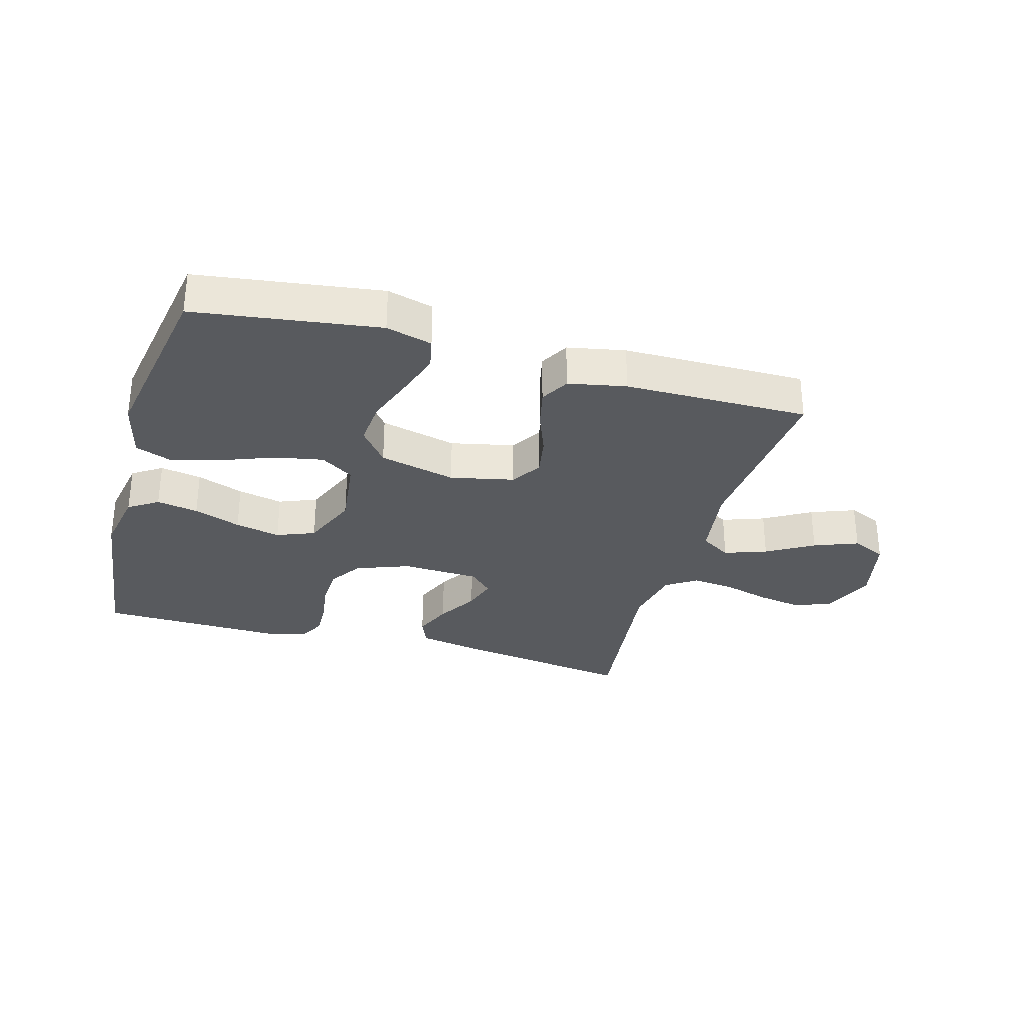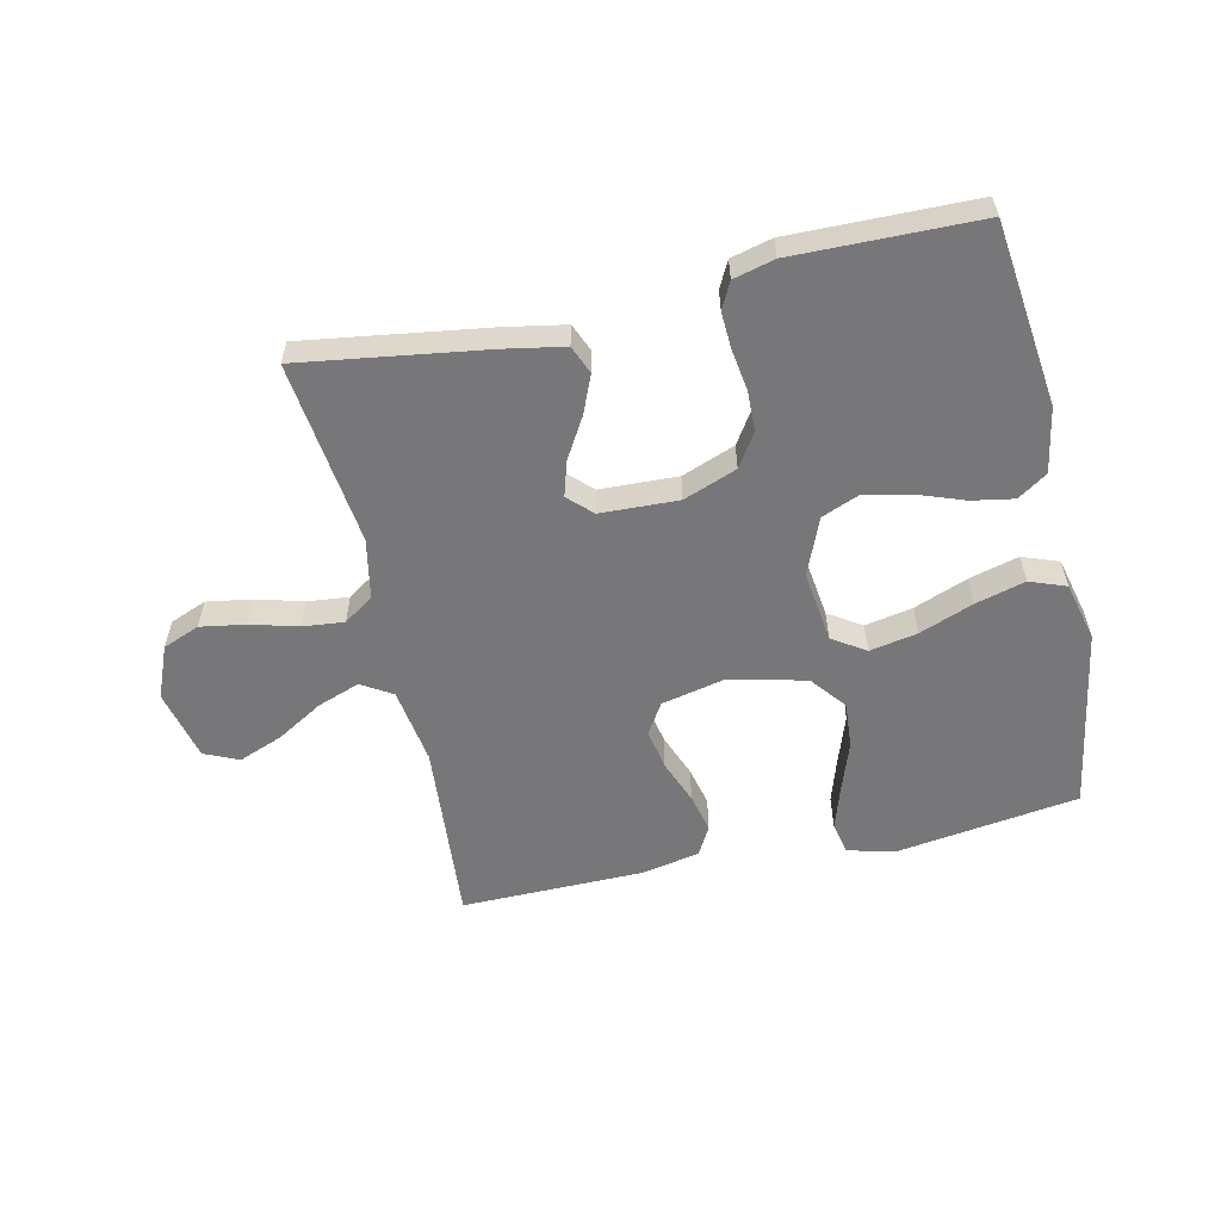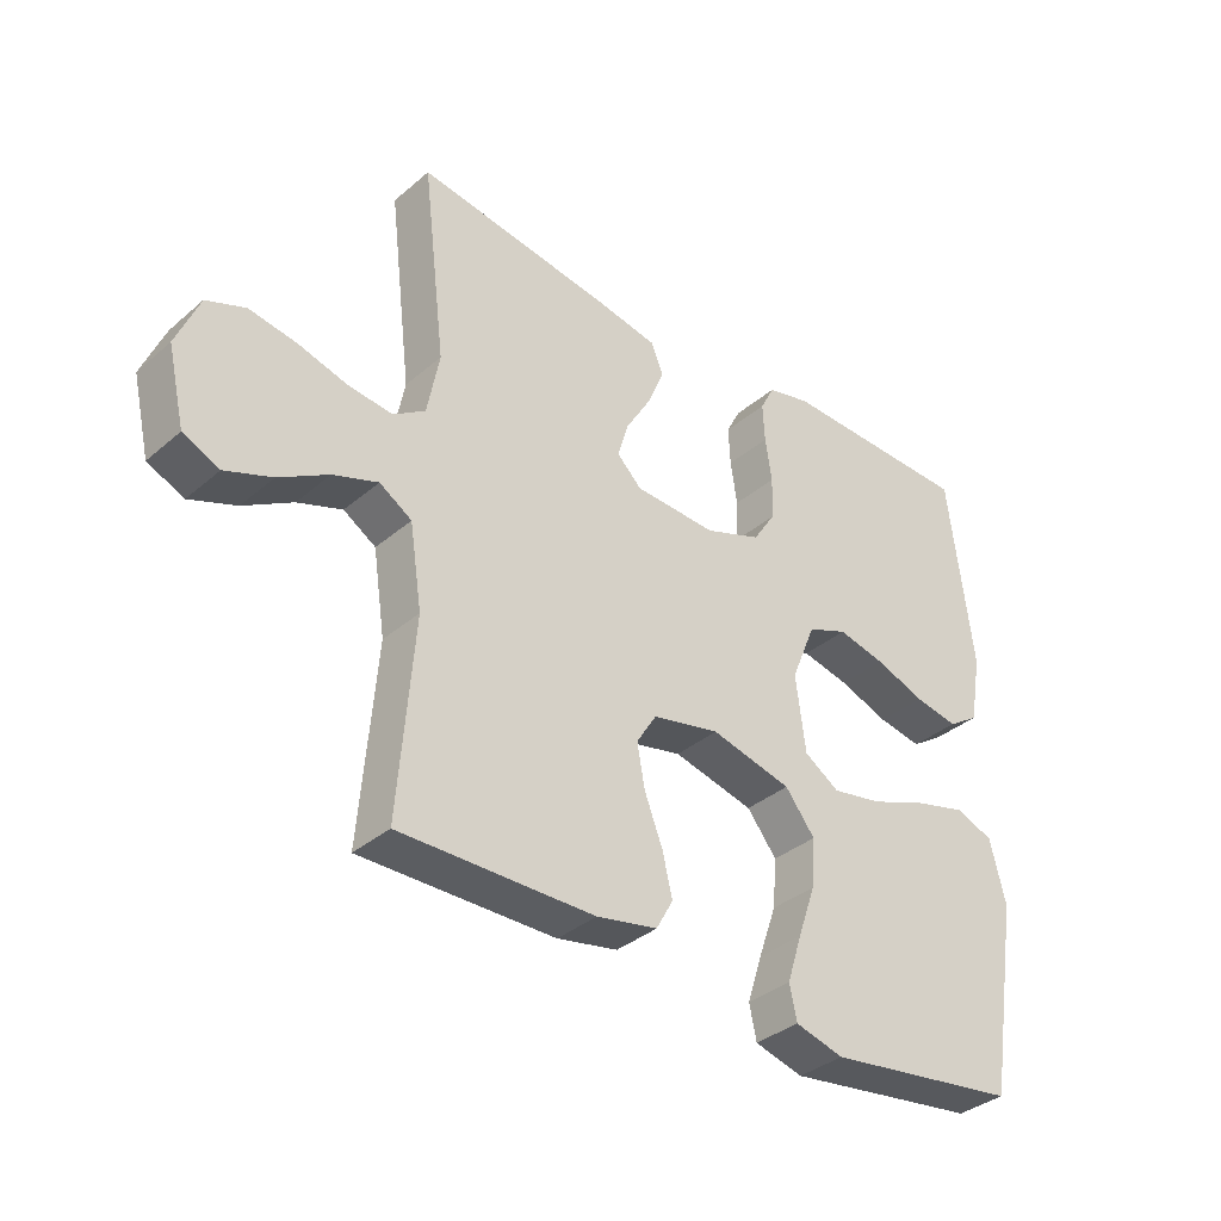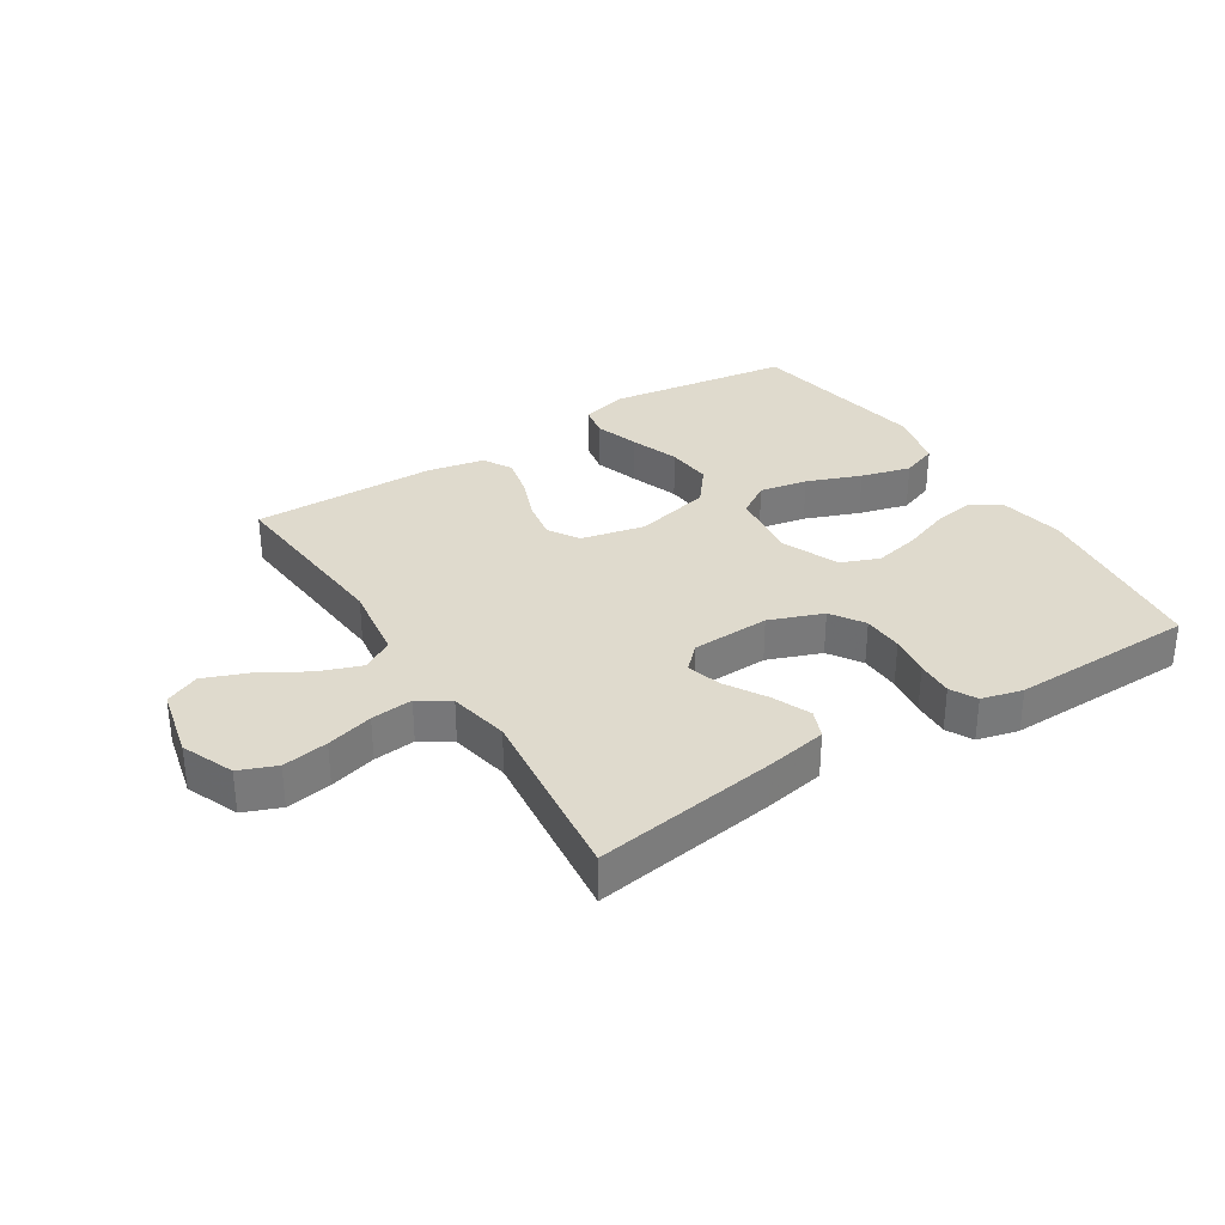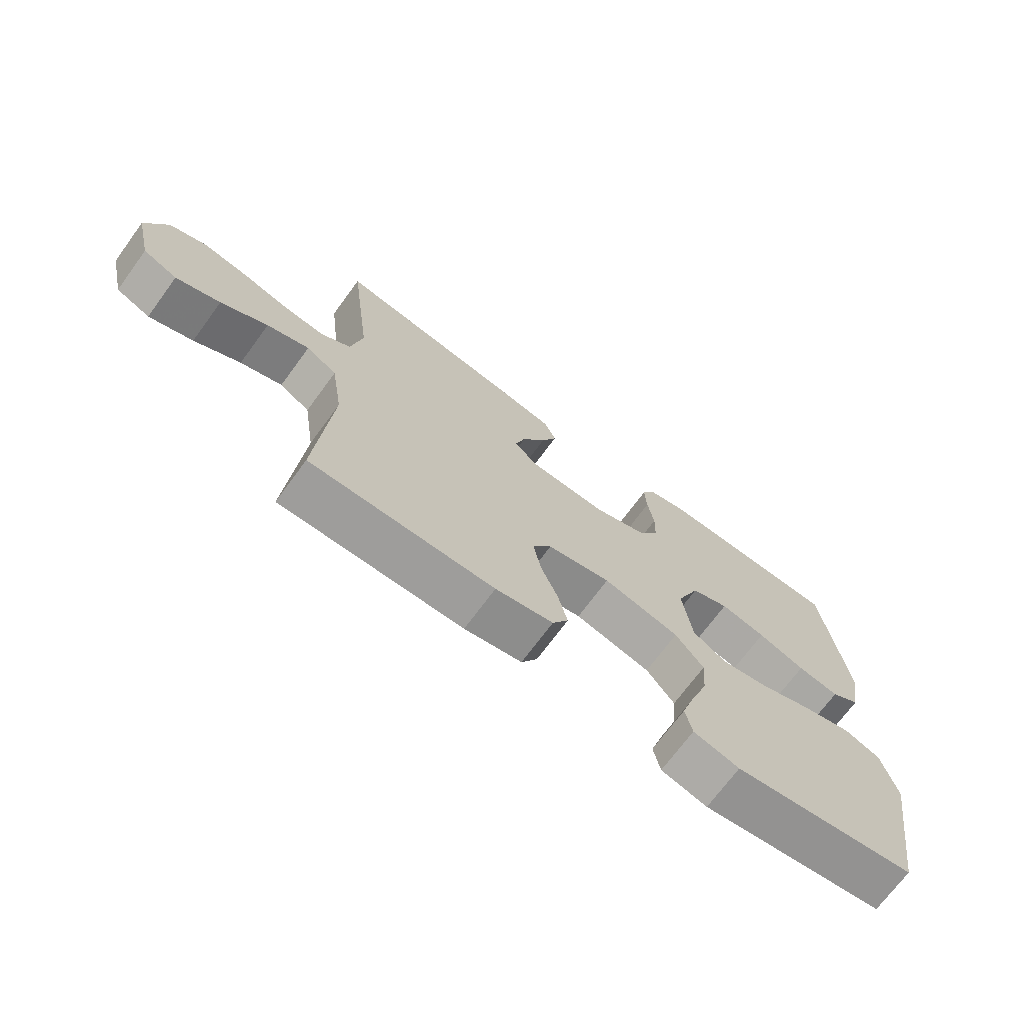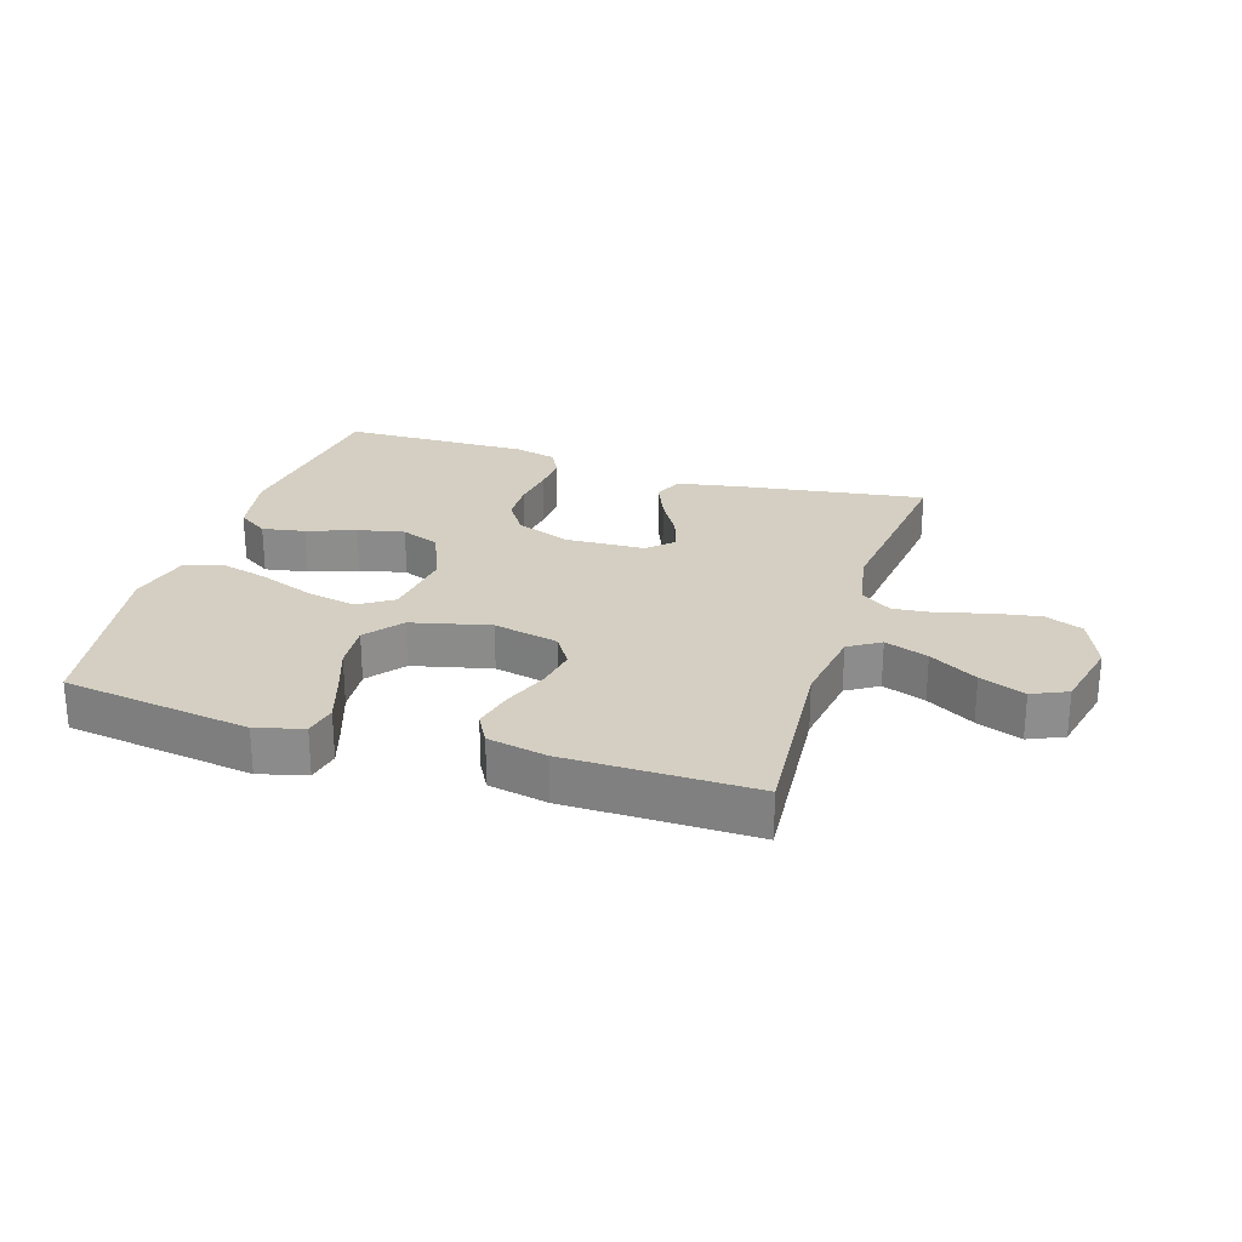
<metadata>
{"format":"obj","ext":"obj","renderer":"f3d","projection":"perspective","resolution":1024,"background":"white","views":[{"elev":-30.9,"azim":164.0,"up":"+Y"},{"elev":-57.2,"azim":12.6,"up":"+Y"},{"elev":-35.8,"azim":-41.9,"up":"+Z"},{"elev":32.6,"azim":-32.5,"up":"+Y"},{"elev":-70.9,"azim":-36.3,"up":"+Z"},{"elev":25.7,"azim":-162.6,"up":"+Y"}]}
</metadata>
<code>
v -0.5 0.07 -0.5
v -0.476 0.07 -0.2
v -0.495 0.07 -0.074
v -0.545 0.07 -0.043
v -0.614 0.07 -0.068
v -0.69 0.07 -0.113
v -0.762 0.07 -0.141
v -0.818 0.07 -0.116
v -0.845 0.07 0
v -0.81 0.07 0.085
v -0.75 0.07 0.109
v -0.676 0.07 0.097
v -0.6 0.07 0.076
v -0.532 0.07 0.069
v -0.483 0.07 0.102
v -0.464 0.07 0.2
v -0.5 0.07 0.5
v -0.2 0.07 0.456
v -0.102 0.07 0.438
v -0.083 0.07 0.392
v -0.109 0.07 0.33
v -0.148 0.07 0.264
v -0.165 0.07 0.207
v -0.127 0.07 0.17
v 0 0.07 0.165
v 0.087 0.07 0.198
v 0.122 0.07 0.252
v 0.124 0.07 0.318
v 0.114 0.07 0.385
v 0.111 0.07 0.445
v 0.133 0.07 0.488
v 0.2 0.07 0.505
v 0.5 0.07 0.5
v 0.537 0.07 0.2
v 0.518 0.07 0.094
v 0.47 0.07 0.062
v 0.402 0.07 0.074
v 0.325 0.07 0.102
v 0.251 0.07 0.118
v 0.189 0.07 0.093
v 0.151 0.07 0
v 0.166 0.07 -0.117
v 0.22 0.07 -0.152
v 0.298 0.07 -0.137
v 0.386 0.07 -0.103
v 0.467 0.07 -0.081
v 0.526 0.07 -0.103
v 0.55 0.07 -0.2
v 0.5 0.07 -0.5
v 0.2 0.07 -0.543
v 0.125 0.07 -0.523
v 0.114 0.07 -0.471
v 0.137 0.07 -0.399
v 0.165 0.07 -0.319
v 0.171 0.07 -0.244
v 0.125 0.07 -0.186
v 0 0.07 -0.156
v -0.104 0.07 -0.179
v -0.135 0.07 -0.229
v -0.123 0.07 -0.295
v -0.095 0.07 -0.367
v -0.08 0.07 -0.431
v -0.106 0.07 -0.478
v -0.2 0.07 -0.497
v -0.5 0 -0.5
v -0.476 0 -0.2
v -0.495 0 -0.074
v -0.545 0 -0.043
v -0.614 0 -0.068
v -0.69 0 -0.113
v -0.762 0 -0.141
v -0.818 0 -0.116
v -0.845 0 0
v -0.81 0 0.085
v -0.75 0 0.109
v -0.676 0 0.097
v -0.6 0 0.076
v -0.532 0 0.069
v -0.483 0 0.102
v -0.464 0 0.2
v -0.5 0 0.5
v -0.2 0 0.456
v -0.102 0 0.438
v -0.083 0 0.392
v -0.109 0 0.33
v -0.148 0 0.264
v -0.165 0 0.207
v -0.127 0 0.17
v 0 0 0.165
v 0.087 0 0.198
v 0.122 0 0.252
v 0.124 0 0.318
v 0.114 0 0.385
v 0.111 0 0.445
v 0.133 0 0.488
v 0.2 0 0.505
v 0.5 0 0.5
v 0.537 0 0.2
v 0.518 0 0.094
v 0.47 0 0.062
v 0.402 0 0.074
v 0.325 0 0.102
v 0.251 0 0.118
v 0.189 0 0.093
v 0.151 0 0
v 0.166 0 -0.117
v 0.22 0 -0.152
v 0.298 0 -0.137
v 0.386 0 -0.103
v 0.467 0 -0.081
v 0.526 0 -0.103
v 0.55 0 -0.2
v 0.5 0 -0.5
v 0.2 0 -0.543
v 0.125 0 -0.523
v 0.114 0 -0.471
v 0.137 0 -0.399
v 0.165 0 -0.319
v 0.171 0 -0.244
v 0.125 0 -0.186
v 0 0 -0.156
v -0.104 0 -0.179
v -0.135 0 -0.229
v -0.123 0 -0.295
v -0.095 0 -0.367
v -0.08 0 -0.431
v -0.106 0 -0.478
v -0.2 0 -0.497
f 63 64 1 2
f 60 61 62 63
f 59 60 63 2
f 58 59 2 3
f 57 58 3 4
f 51 52 53 54
f 49 50 51 54
f 49 54 55
f 48 49 55 56
f 44 45 46 47
f 43 44 47 48
f 35 36 37 38
f 35 38 39
f 34 35 39
f 33 34 39
f 32 33 39 40
f 28 29 30 31
f 27 28 31 32
f 19 20 21 22
f 19 22 23
f 16 17 18 19
f 15 16 19 23
f 14 15 23 24
f 10 11 12 13
f 10 13 14
f 9 10 14
f 8 9 14
f 5 6 7 8
f 4 5 8 14
f 57 4 14 24
f 43 48 56 57
f 42 43 57
f 41 42 57 24
f 27 32 40 41
f 26 27 41
f 25 26 41
f 24 25 41
f 66 65 128 127
f 127 126 125 124
f 66 127 124 123
f 67 66 123 122
f 68 67 122 121
f 118 117 116 115
f 118 115 114 113
f 119 118 113
f 120 119 113 112
f 111 110 109 108
f 112 111 108 107
f 102 101 100 99
f 103 102 99
f 103 99 98
f 103 98 97
f 104 103 97 96
f 95 94 93 92
f 96 95 92 91
f 86 85 84 83
f 87 86 83
f 83 82 81 80
f 87 83 80 79
f 88 87 79 78
f 77 76 75 74
f 78 77 74
f 78 74 73
f 78 73 72
f 72 71 70 69
f 78 72 69 68
f 88 78 68 121
f 121 120 112 107
f 121 107 106
f 88 121 106 105
f 105 104 96 91
f 105 91 90
f 105 90 89
f 105 89 88
f 1 65 66 2
f 2 66 67 3
f 3 67 68 4
f 4 68 69 5
f 5 69 70 6
f 6 70 71 7
f 7 71 72 8
f 8 72 73 9
f 9 73 74 10
f 10 74 75 11
f 11 75 76 12
f 12 76 77 13
f 13 77 78 14
f 14 78 79 15
f 15 79 80 16
f 16 80 81 17
f 17 81 82 18
f 18 82 83 19
f 19 83 84 20
f 20 84 85 21
f 21 85 86 22
f 22 86 87 23
f 23 87 88 24
f 24 88 89 25
f 25 89 90 26
f 26 90 91 27
f 27 91 92 28
f 28 92 93 29
f 29 93 94 30
f 30 94 95 31
f 31 95 96 32
f 32 96 97 33
f 33 97 98 34
f 34 98 99 35
f 35 99 100 36
f 36 100 101 37
f 37 101 102 38
f 38 102 103 39
f 39 103 104 40
f 40 104 105 41
f 41 105 106 42
f 42 106 107 43
f 43 107 108 44
f 44 108 109 45
f 45 109 110 46
f 46 110 111 47
f 47 111 112 48
f 48 112 113 49
f 49 113 114 50
f 50 114 115 51
f 51 115 116 52
f 52 116 117 53
f 53 117 118 54
f 54 118 119 55
f 55 119 120 56
f 56 120 121 57
f 57 121 122 58
f 58 122 123 59
f 59 123 124 60
f 60 124 125 61
f 61 125 126 62
f 62 126 127 63
f 63 127 128 64
f 64 128 65 1

</code>
